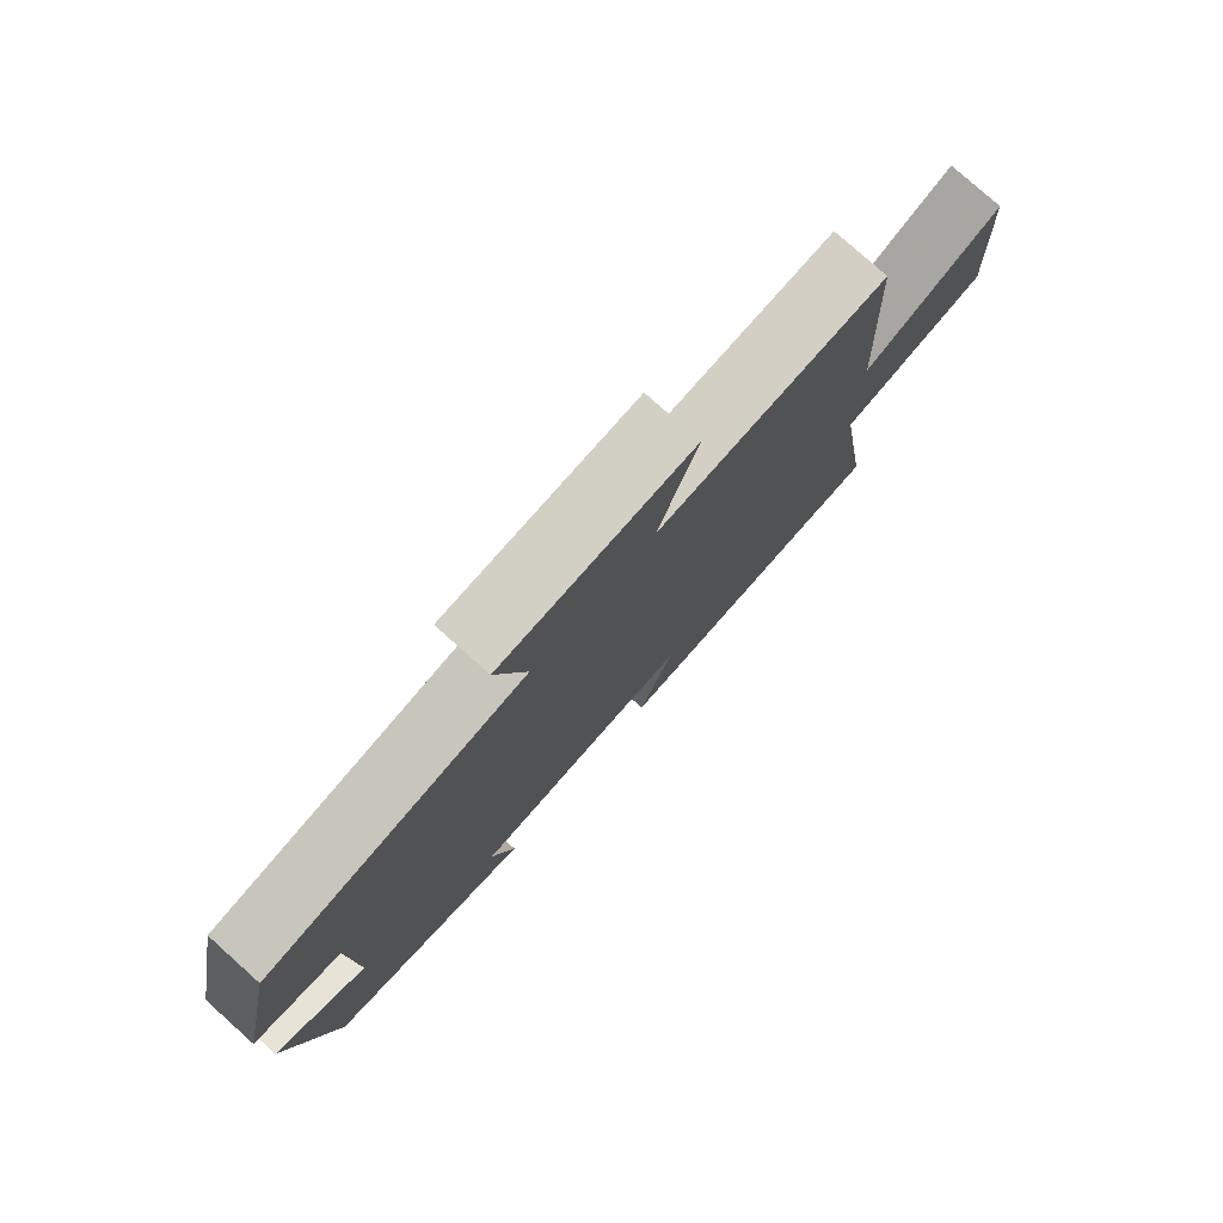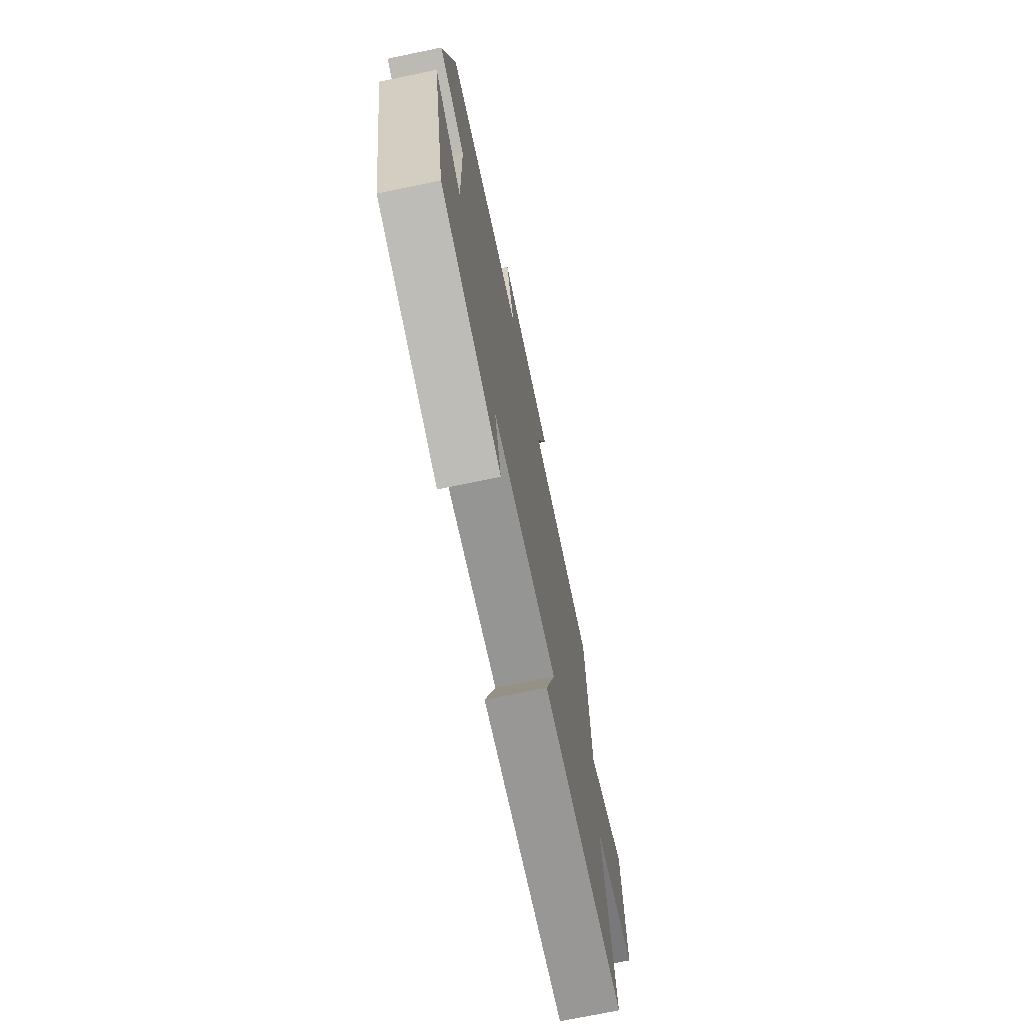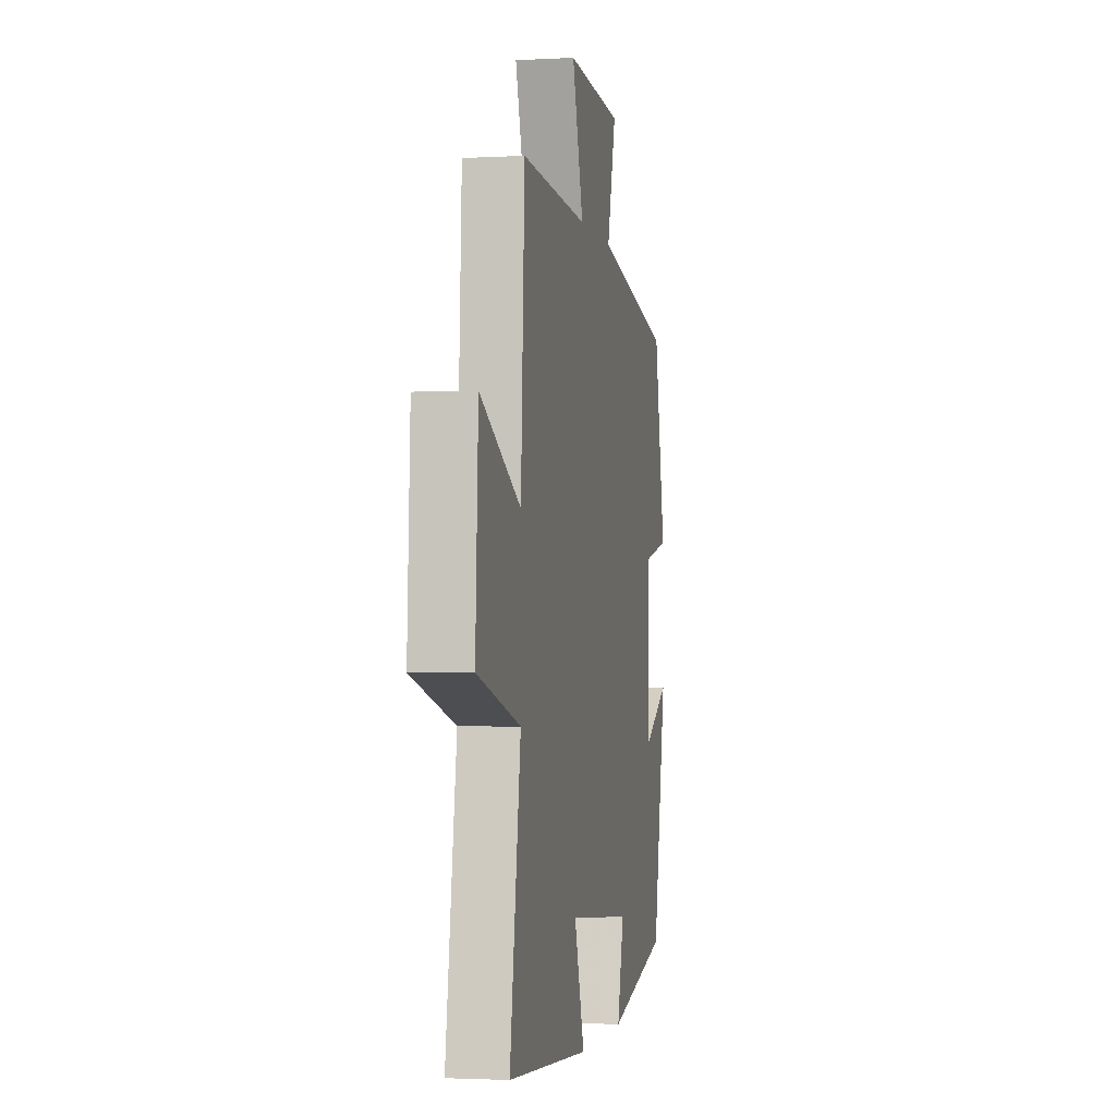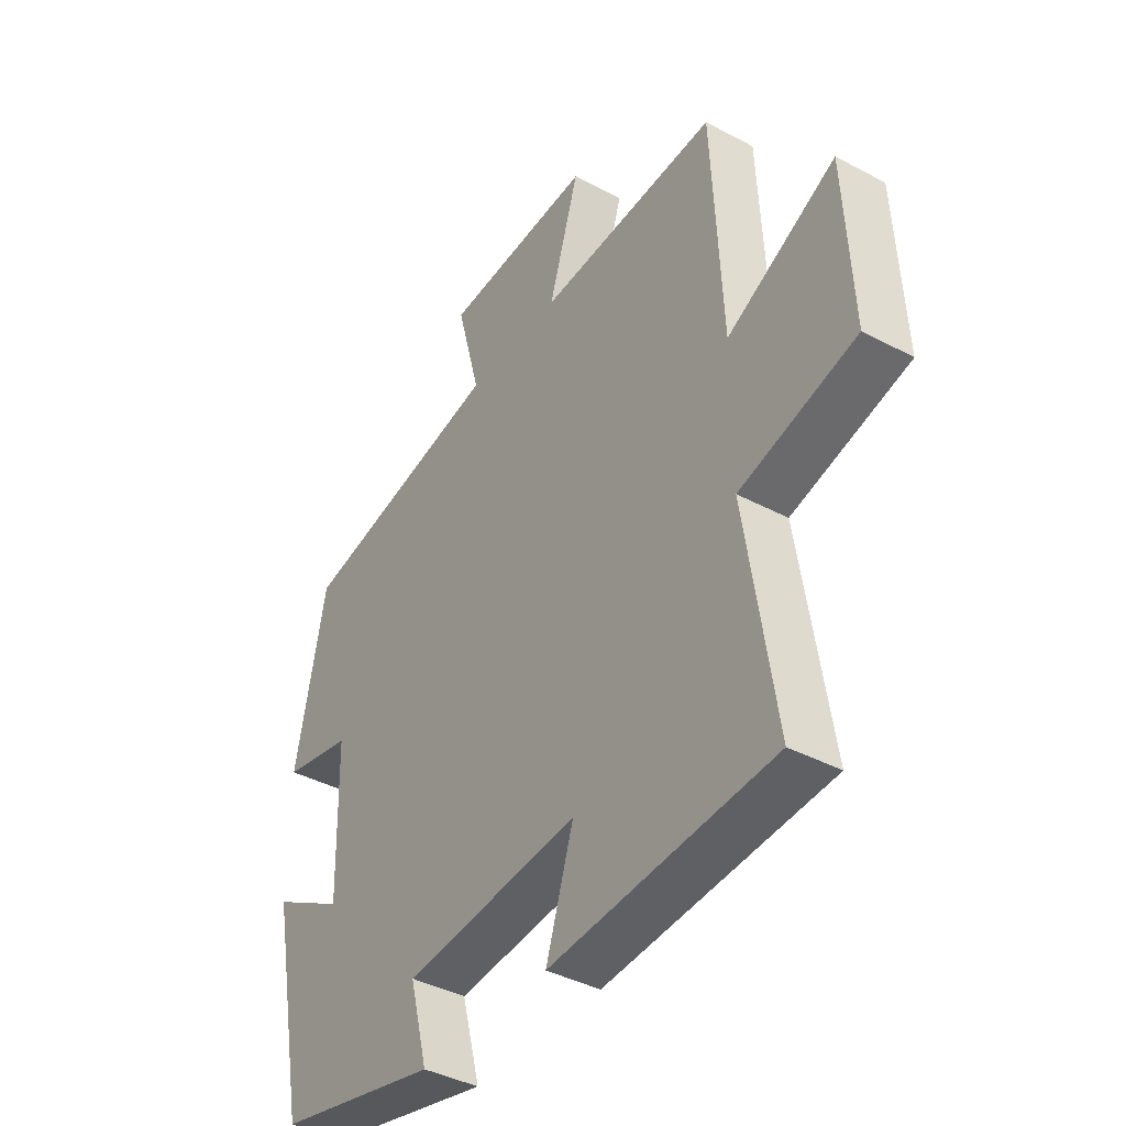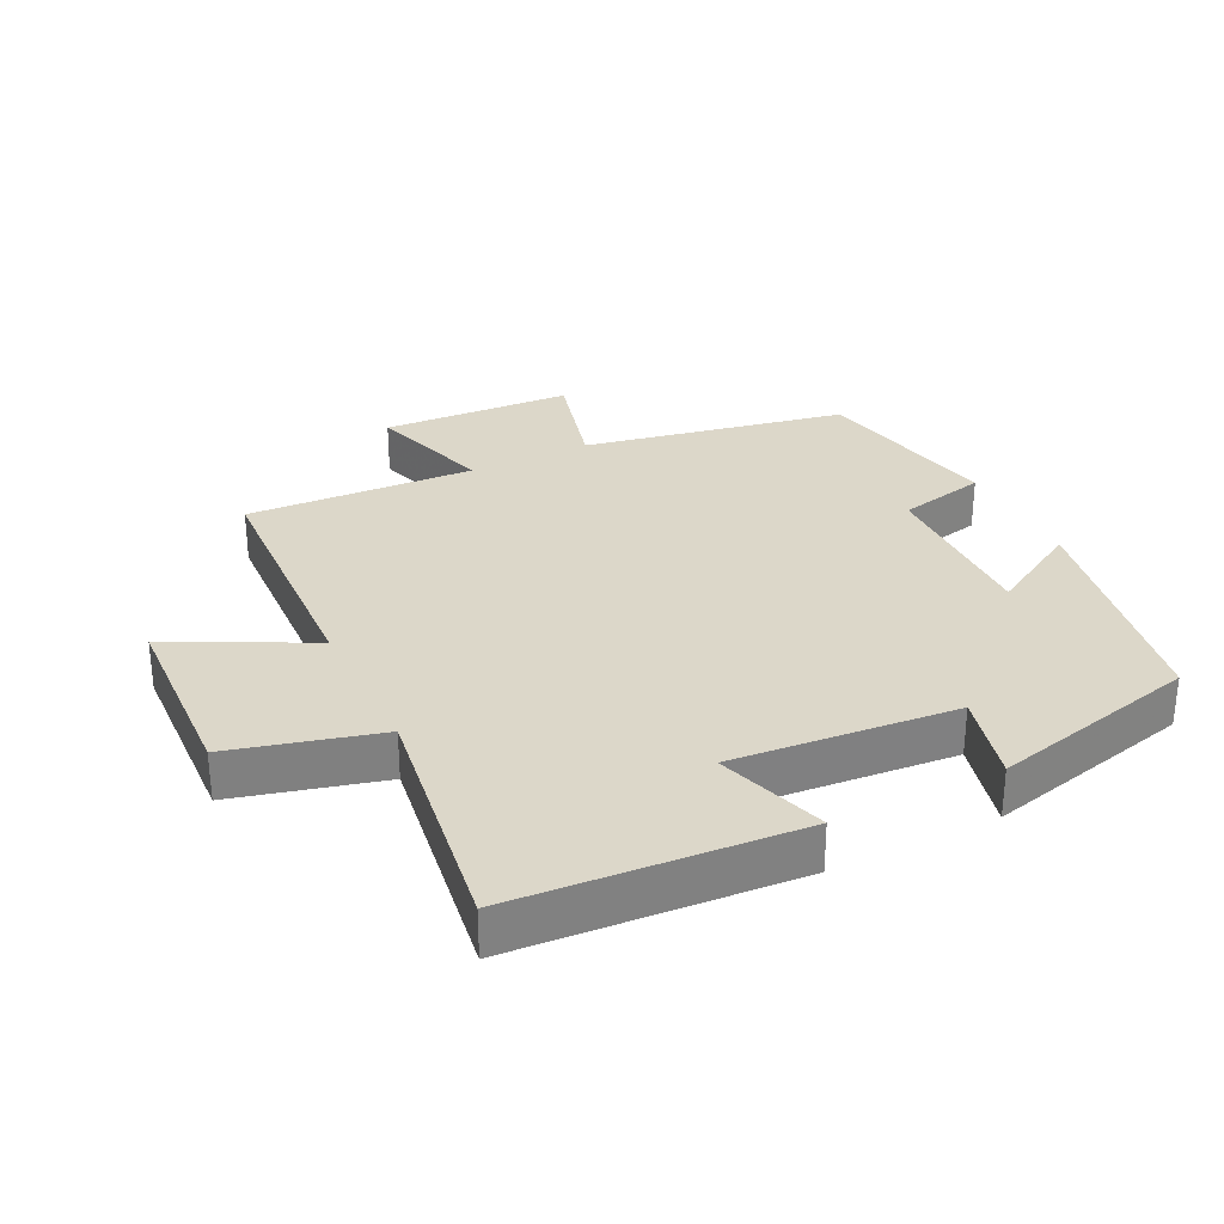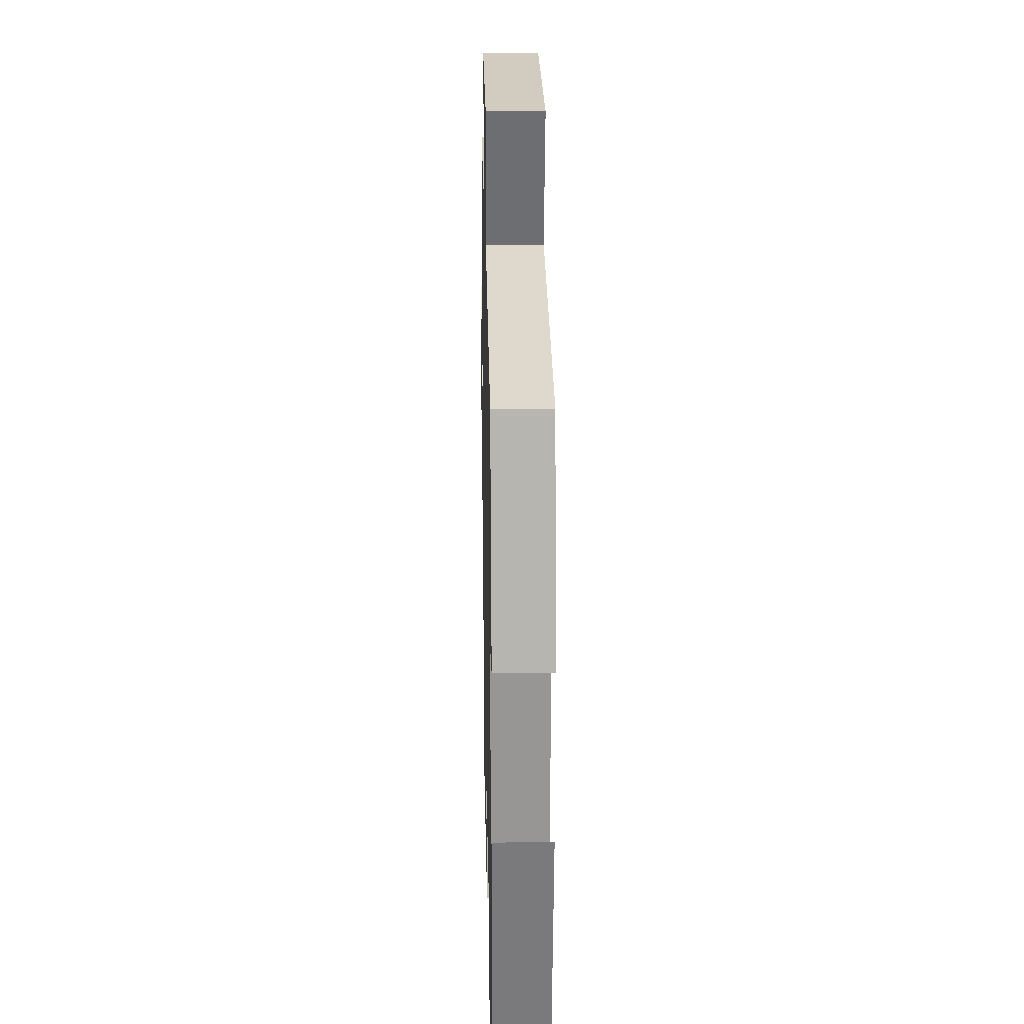
<metadata>
{"format":"obj","ext":"obj","renderer":"f3d","projection":"perspective","resolution":1024,"background":"white","views":[{"elev":78.6,"azim":-48.2,"up":"+Z"},{"elev":-72.2,"azim":-78.3,"up":"+Z"},{"elev":-2.1,"azim":101.0,"up":"+Z"},{"elev":-40.2,"azim":56.7,"up":"+Z"},{"elev":30.3,"azim":153.5,"up":"+Y"},{"elev":20.8,"azim":-91.2,"up":"+Z"}]}
</metadata>
<code>
v -0.442 0.07 0.422
v -0.047 0.07 0.5
v -0.093 0.07 0.672
v 0.195 0.07 0.688
v 0.137 0.07 0.5
v 0.481 0.07 0.518
v 0.5 0.07 0.133
v 0.708 0.07 0.24
v 0.722 0.07 -0.042
v 0.5 0.07 -0.101
v 0.556 0.07 -0.469
v 0.131 0.07 -0.5
v 0.184 0.07 -0.335
v -0.152 0.07 -0.365
v -0.117 0.07 -0.5
v -0.43 0.07 -0.426
v -0.5 0.07 -0.07
v -0.361 0.07 -0.149
v -0.367 0.07 0.109
v -0.5 0.07 0.138
v -0.442 0 0.422
v -0.047 0 0.5
v -0.093 0 0.672
v 0.195 0 0.688
v 0.137 0 0.5
v 0.481 0 0.518
v 0.5 0 0.133
v 0.708 0 0.24
v 0.722 0 -0.042
v 0.5 0 -0.101
v 0.556 0 -0.469
v 0.131 0 -0.5
v 0.184 0 -0.335
v -0.152 0 -0.365
v -0.117 0 -0.5
v -0.43 0 -0.426
v -0.5 0 -0.07
v -0.361 0 -0.149
v -0.367 0 0.109
v -0.5 0 0.138
f 19 20 1 2
f 18 19 2
f 15 16 17 18
f 14 15 18
f 13 14 18 2
f 10 11 12 13
f 10 13 2 3
f 7 8 9 10
f 5 6 7 10
f 5 10 3
f 3 4 5
f 22 21 40 39
f 22 39 38
f 38 37 36 35
f 38 35 34
f 22 38 34 33
f 33 32 31 30
f 23 22 33 30
f 30 29 28 27
f 30 27 26 25
f 23 30 25
f 25 24 23
f 1 21 22 2
f 2 22 23 3
f 3 23 24 4
f 4 24 25 5
f 5 25 26 6
f 6 26 27 7
f 7 27 28 8
f 8 28 29 9
f 9 29 30 10
f 10 30 31 11
f 11 31 32 12
f 12 32 33 13
f 13 33 34 14
f 14 34 35 15
f 15 35 36 16
f 16 36 37 17
f 17 37 38 18
f 18 38 39 19
f 19 39 40 20
f 20 40 21 1

</code>
